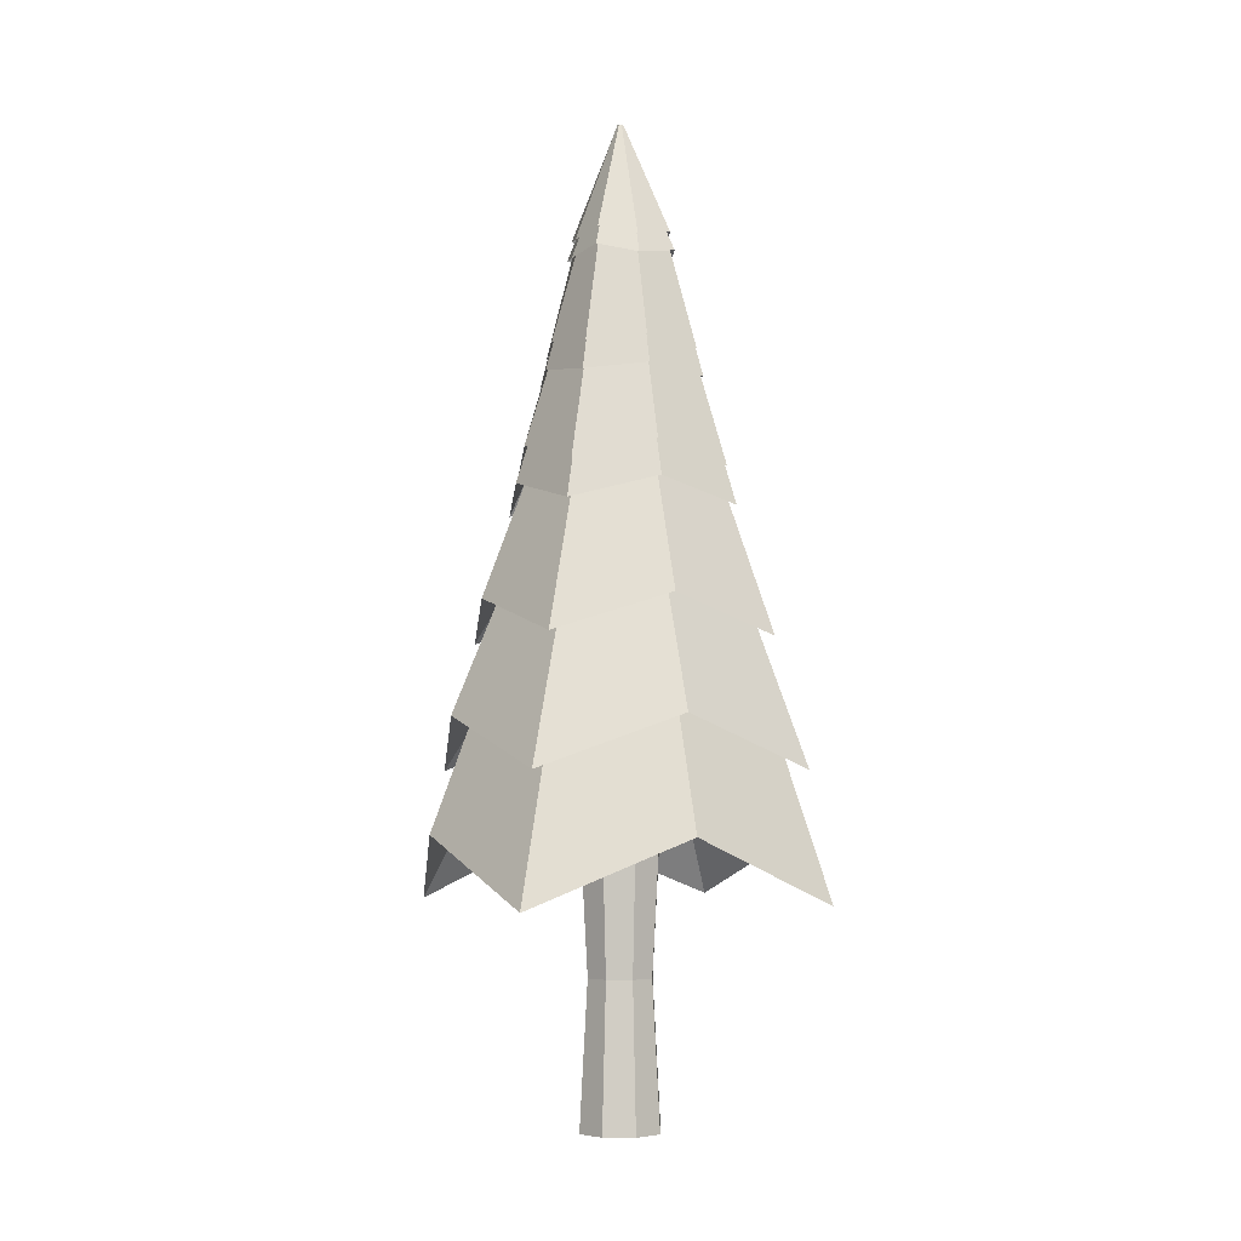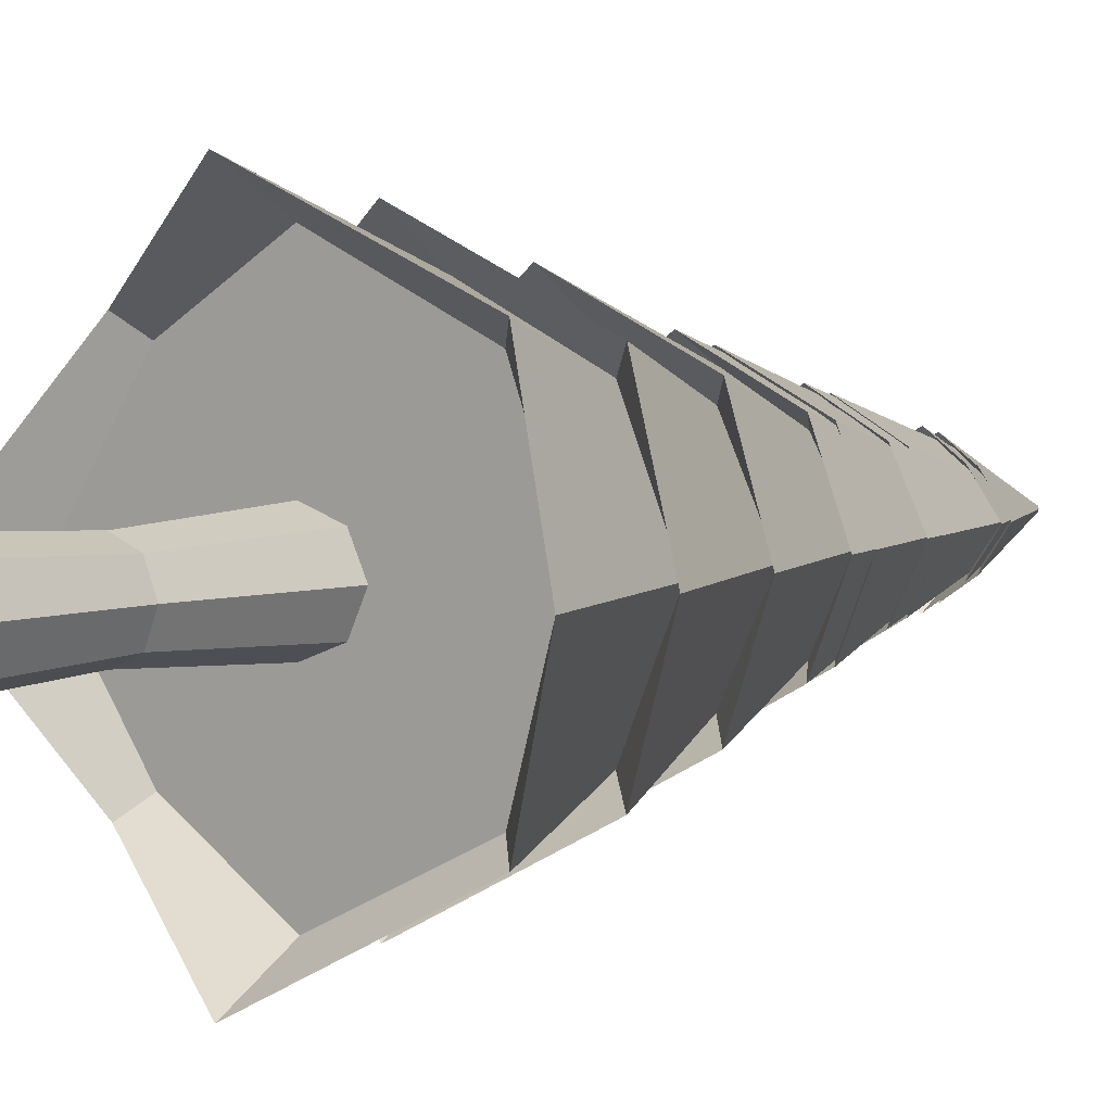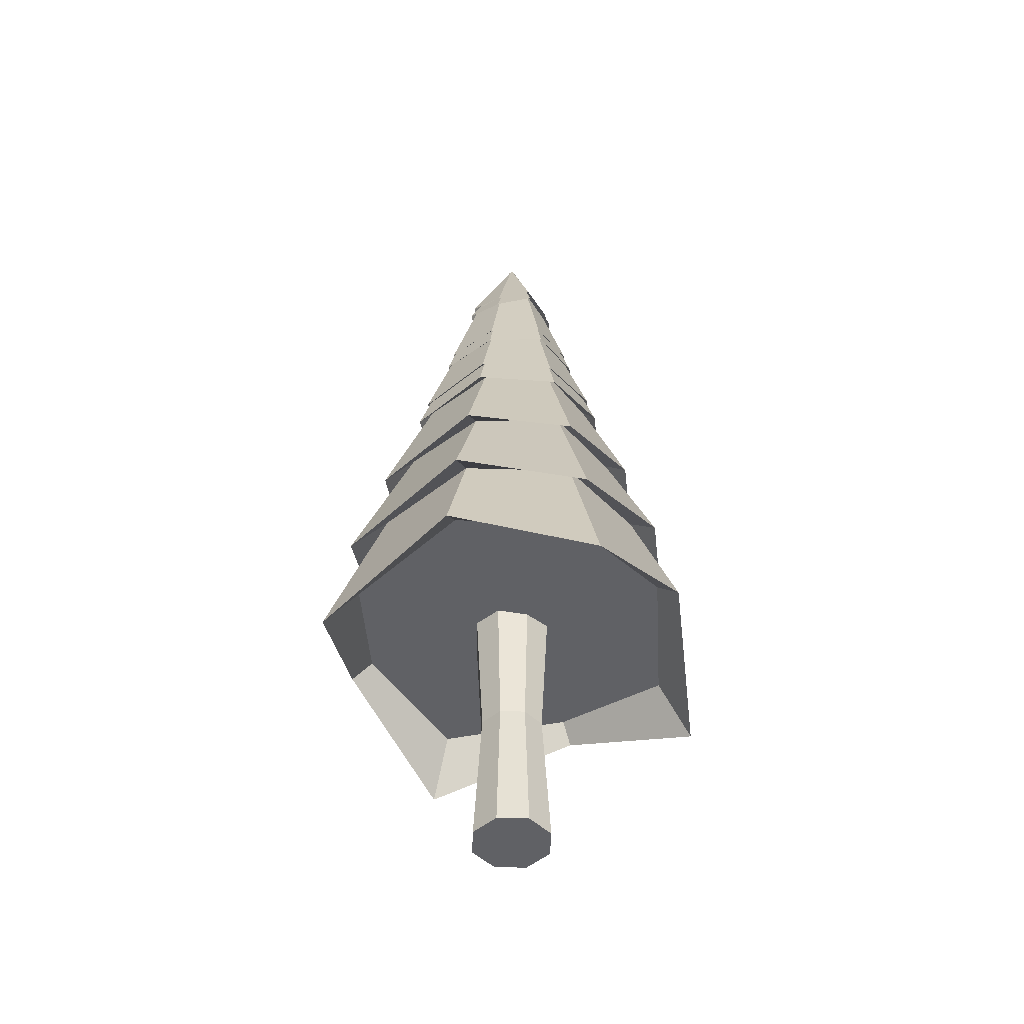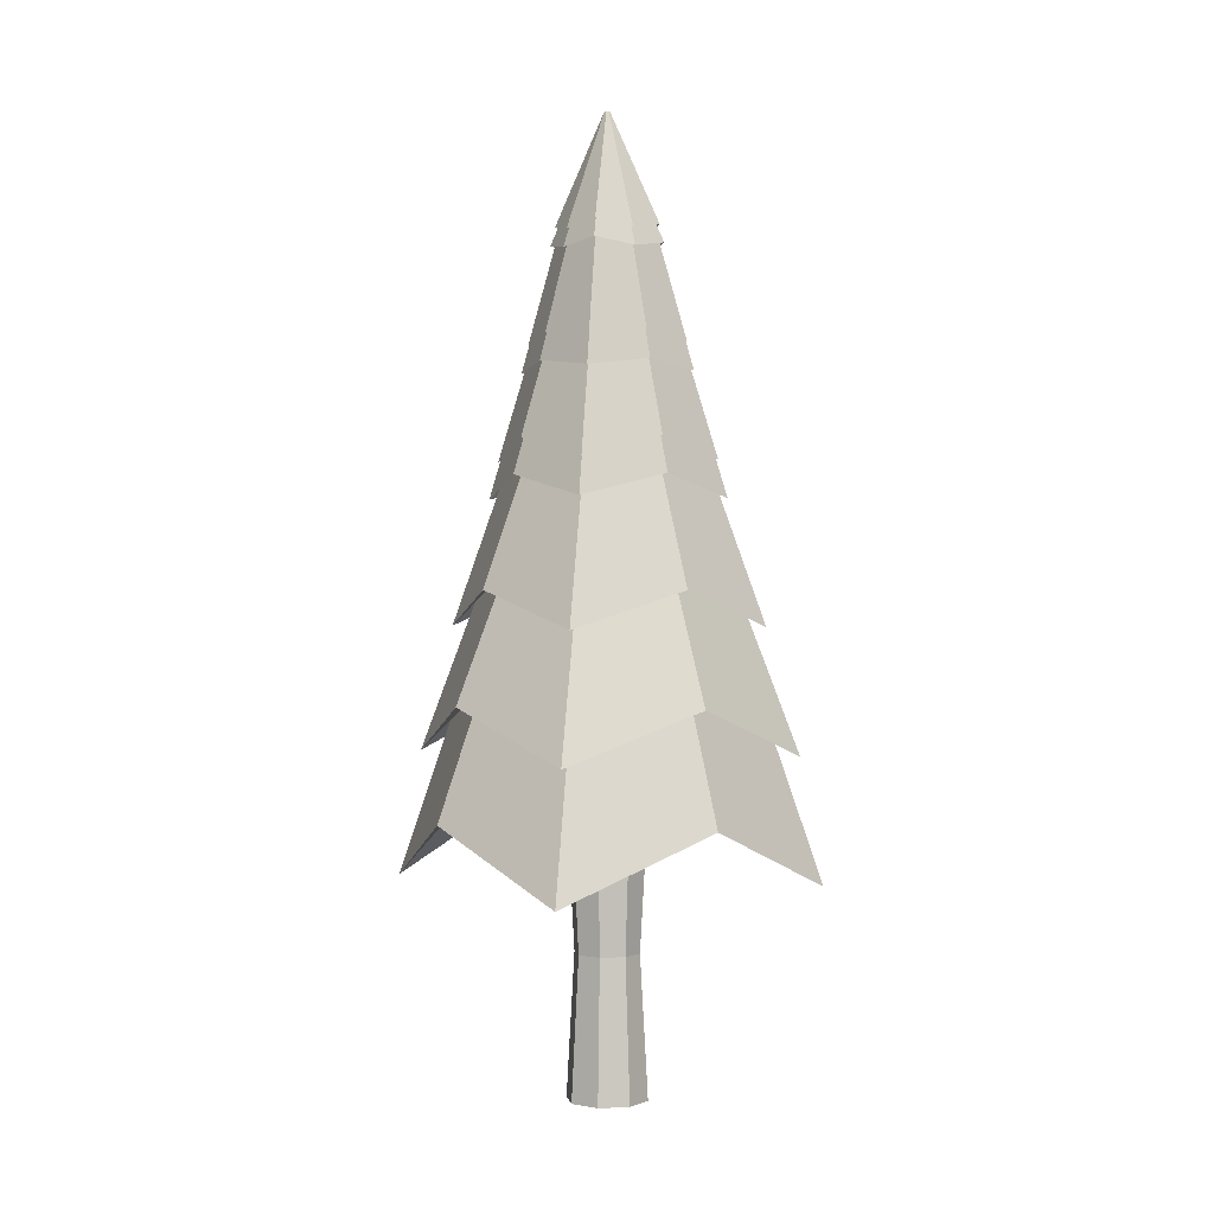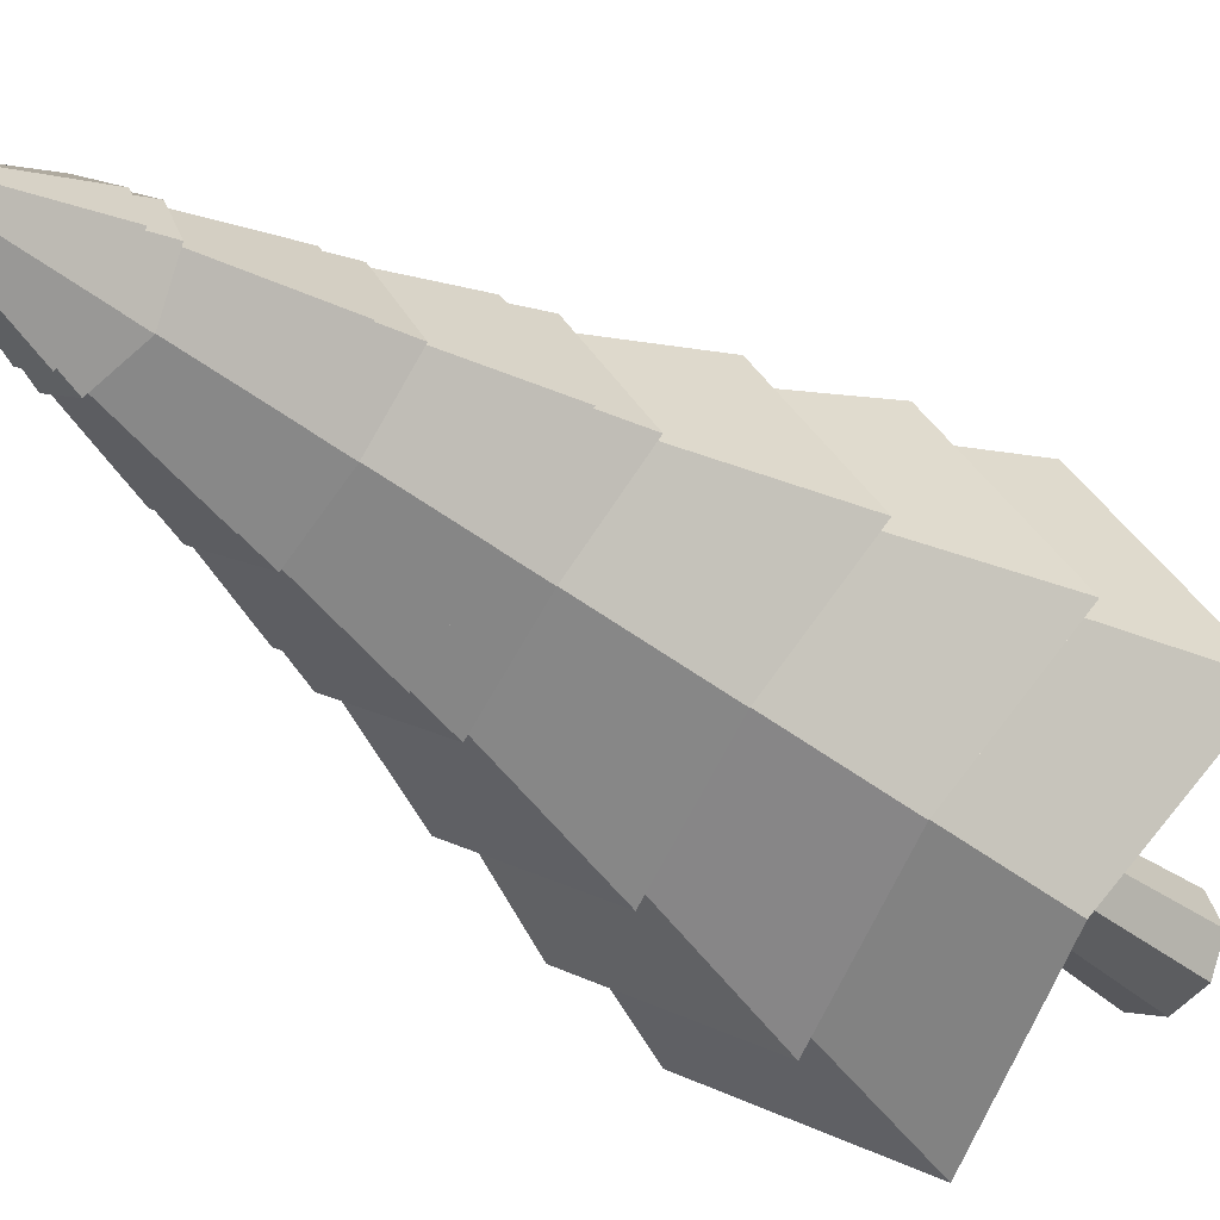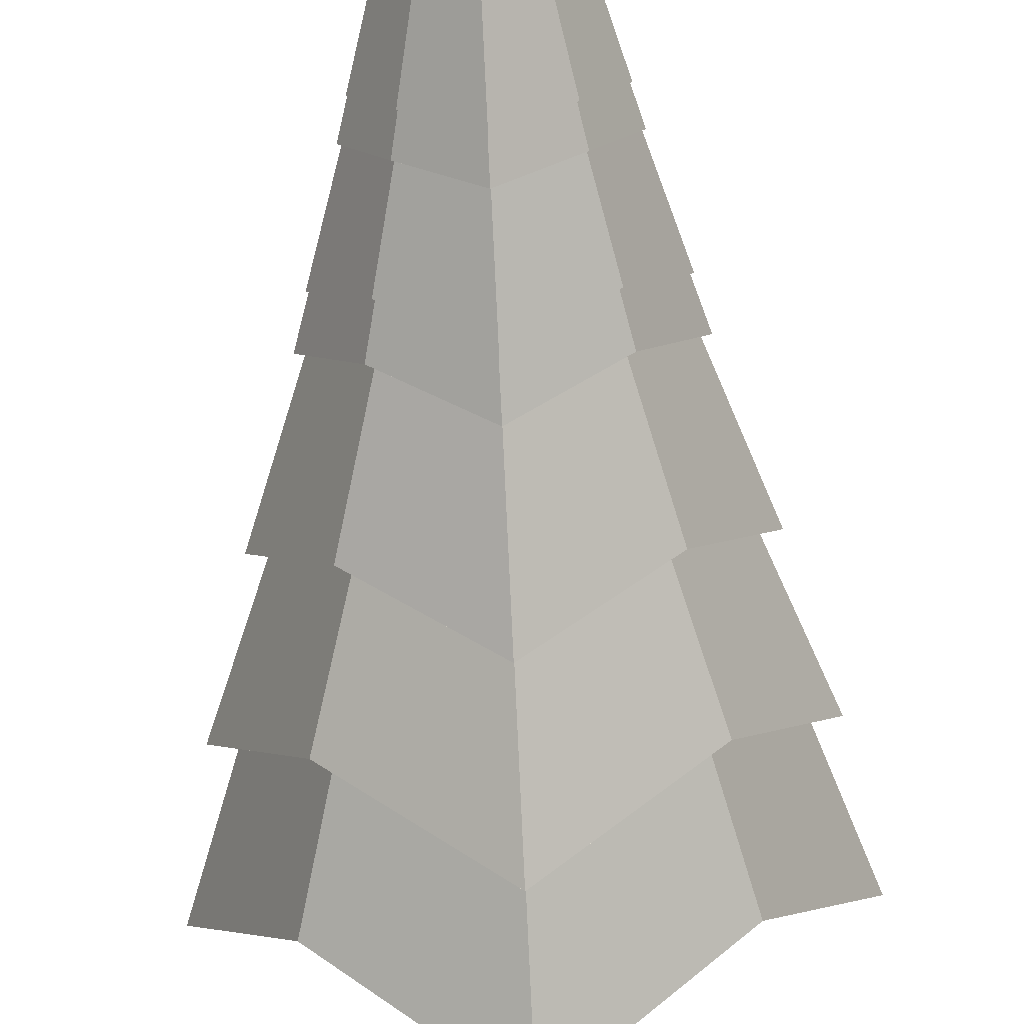
<metadata>
{"format":"obj","ext":"obj","renderer":"f3d","projection":"perspective","resolution":1024,"background":"white","views":[{"elev":-4.2,"azim":-65.9,"up":"+Y"},{"elev":4.5,"azim":38.5,"up":"+Z"},{"elev":-48.3,"azim":-24.3,"up":"+Y"},{"elev":0.8,"azim":102.5,"up":"+Y"},{"elev":-30.9,"azim":-140.2,"up":"+Z"},{"elev":-65.5,"azim":-177.1,"up":"+Z"}]}
</metadata>
<code>
o Cylinder
v 0 -1.147 -1.34
v -0 3.982 -0.02544
v 0.8834 -1 -0.8834
v 0.01799 3.982 -0.01799
v 1.34 -1.147 0
v 0.02544 3.982 -0
v 0.8834 -1 0.8834
v 0.01799 3.982 0.01799
v -0 -1.147 1.34
v -0 3.982 0.02544
v -0.8834 -1 0.8834
v -0.01799 3.982 0.01799
v -1.34 -1.147 -0
v -0.02544 3.982 -0
v -0.8834 -1 -0.8834
v -0.01799 3.982 -0.01799
v 0 -0.2558 -1.138
v 0 0.635 -0.9352
v 0 1.526 -0.7327
v -0 2.417 -0.5301
v -0 3.22 -0.3451
v 0.2159 3.152 -0.2159
v 0.3494 2.321 -0.3494
v 0.4829 1.491 -0.4829
v 0.6164 0.6607 -0.6164
v 0.7499 -0.1697 -0.7499
v 0.3451 3.22 0
v 0.5301 2.417 0
v 0.7327 1.526 0
v 0.9352 0.635 0
v 1.138 -0.2558 0
v 0.2159 3.152 0.2159
v 0.3494 2.321 0.3494
v 0.4829 1.491 0.4829
v 0.6164 0.6607 0.6164
v 0.7499 -0.1697 0.7499
v -0 3.22 0.3451
v -0 2.417 0.5301
v -0 1.526 0.7327
v -0 0.635 0.9352
v -0 -0.2558 1.138
v -0.2159 3.152 0.2159
v -0.3494 2.321 0.3494
v -0.4829 1.491 0.4829
v -0.6164 0.6607 0.6164
v -0.7499 -0.1697 0.7499
v -0.3451 3.22 -0
v -0.5301 2.417 -0
v -0.7327 1.526 -0
v -0.9352 0.635 -0
v -1.138 -0.2558 -0
v -0.2159 3.152 -0.2159
v -0.3494 2.321 -0.3494
v -0.4829 1.491 -0.4829
v -0.6164 0.6607 -0.6164
v -0.7499 -0.1697 -0.7499
v 0 3.078 -0.4288
v 0.2682 3.026 -0.2682
v 0.4288 3.078 -0
v 0.2682 3.026 0.2682
v -0 3.078 0.4288
v -0.2682 3.026 0.2682
v -0.4288 3.078 -0
v -0.2682 3.026 -0.2682
v 0 2.139 -0.65
v 0.4067 2.196 -0.4067
v 0.65 2.139 0
v 0.4067 2.196 0.4067
v -0 2.139 0.65
v -0.4067 2.196 0.4067
v -0.65 2.139 -0
v -0.4067 2.196 -0.4067
v 0 1.201 -0.9014
v 0.5639 1.366 -0.5639
v 0.9014 1.201 0
v 0.5639 1.366 0.5639
v -0 1.201 0.9014
v -0.5639 1.366 0.5639
v -0.9014 1.201 -0
v -0.5639 1.366 -0.5639
v 0 0.2623 -1.186
v 0.742 0.5352 -0.742
v 1.186 0.2623 0
v 0.742 0.5352 0.742
v -0 0.2623 1.186
v -0.742 0.5352 0.742
v -1.186 0.2623 -0
v -0.742 0.5352 -0.742
v 0 -0.6762 -1.435
v 0.8979 -0.2952 -0.8979
v 1.435 -0.6762 0
v 0.8979 -0.2952 0.8979
v -0 -0.6762 1.435
v -0.8979 -0.2952 0.8979
v -1.435 -0.6762 -0
v -0.8979 -0.2952 -0.8979
v 1.004 -1.126 -1.004
v 1.605 -1.615 0
v 1.004 -1.126 1.004
v -0 -1.615 1.605
v -1.004 -1.126 1.004
v -1.605 -1.615 -0
v -1.004 -1.126 -1.004
v 0 -1.615 -1.605
v -0.1788 -2.149 0.1754
v -0.003219 -2.149 0.2481
v -0.003219 -1.062 0.3093
v -0.003219 -3.237 0.3093
v -0.2221 -1.062 0.2186
v -0.2221 -3.237 0.2186
v -0.3127 -1.062 -0.000235
v -0.3127 -3.237 -0.000235
v -0.2221 -1.062 -0.2191
v -0.2221 -3.237 -0.2191
v -0.003219 -1.062 -0.3097
v -0.003219 -3.237 -0.3097
v 0.2156 -1.062 -0.2191
v 0.2156 -3.237 -0.2191
v 0.3063 -1.062 -0.000235
v 0.3063 -3.237 -0.000235
v 0.2156 -1.062 0.2186
v 0.2156 -3.237 0.2186
v -0.2516 -2.149 -0.000235
v -0.1788 -2.149 -0.1759
v -0.003219 -2.149 -0.2486
v 0.1724 -2.149 -0.1759
v 0.2452 -2.149 -0.000235
v 0.1724 -2.149 0.1754
v -0.7327 1.597 -0
v -0.9014 1.272 -0
v -0.002209 4.047 -0.02344
v 0.01437 4.047 -0.01658
v 0.02123 4.047 -0
v 0.01437 4.047 0.01658
v -0.002209 4.047 0.02344
v -0.01878 4.047 0.01658
v -0.02565 4.047 -0
v -0.01878 4.047 -0.01658
v -0.002209 1.784 -0.6752
v -0.002209 2.605 -0.4886
v -0.002209 3.345 -0.318
v 0.1968 3.282 -0.199
v 0.3198 2.517 -0.322
v 0.4428 1.752 -0.445
v 0.3158 3.345 0
v 0.4863 2.605 0
v 0.673 1.784 0
v 0.1968 3.282 0.199
v 0.3198 2.517 0.322
v 0.4428 1.752 0.445
v -0.002209 3.345 0.318
v -0.002209 2.605 0.4886
v -0.002209 1.784 0.6752
v -0.2012 3.282 0.199
v -0.3242 2.517 0.322
v -0.4472 1.752 0.445
v -0.3202 3.345 -0
v -0.4908 2.605 -0
v -0.6774 1.784 -0
v -0.2012 3.282 -0.199
v -0.3242 2.517 -0.322
v -0.4472 1.752 -0.445
v -0.002209 3.214 -0.3952
v 0.245 3.167 -0.2472
v 0.393 3.214 -0
v 0.245 3.167 0.2472
v -0.002209 3.214 0.3952
v -0.2494 3.167 0.2472
v -0.3974 3.214 -0
v -0.2494 3.167 -0.2472
v -0.002209 2.349 -0.5991
v 0.3726 2.401 -0.3748
v 0.5969 2.349 0
v 0.3726 2.401 0.3748
v -0.002209 2.349 0.5991
v -0.377 2.401 0.3748
v -0.6013 2.349 -0
v -0.377 2.401 -0.3748
v -0.002209 1.484 -0.8307
v 0.5175 1.636 -0.5197
v 0.8285 1.484 0
v 0.5175 1.636 0.5197
v -0.002209 1.484 0.8307
v -0.5219 1.636 0.5197
v -0.8329 1.484 -0
v -0.5219 1.636 -0.5197
v -0.6774 1.849 -0
v -0.8329 1.55 -0
f 57 2 4 58
f 58 4 6 59
f 59 6 8 60
f 60 8 10 61
f 61 10 12 62
f 62 12 14 63
f 4 2 16 14 12 10 8 6
f 63 14 16 64
f 64 16 2 57
f 1 3 5 7 9 11 13 15
f 103 56 17 104
f 96 55 18 89
f 88 54 19 81
f 80 53 20 73
f 72 52 21 65
f 102 51 56 103
f 95 50 55 96
f 87 49 54 88
f 79 48 53 80
f 71 47 52 72
f 101 46 51 102
f 94 45 50 95
f 86 44 49 87
f 78 43 48 79
f 70 42 47 71
f 100 41 46 101
f 93 40 45 94
f 85 39 44 86
f 77 38 43 78
f 69 37 42 70
f 99 36 41 100
f 92 35 40 93
f 84 34 39 85
f 76 33 38 77
f 68 32 37 69
f 98 31 36 99
f 91 30 35 92
f 83 29 34 84
f 75 28 33 76
f 67 27 32 68
f 97 26 31 98
f 90 25 30 91
f 82 24 29 83
f 74 23 28 75
f 66 22 27 67
f 104 17 26 97
f 89 18 25 90
f 81 19 24 82
f 73 20 23 74
f 65 21 22 66
f 52 64 57 21
f 47 63 64 52
f 42 62 63 47
f 37 61 62 42
f 32 60 61 37
f 27 59 60 32
f 22 58 59 27
f 21 57 58 22
f 20 65 66 23
f 23 66 67 28
f 28 67 68 33
f 33 68 69 38
f 38 69 70 43
f 43 70 71 48
f 48 71 72 53
f 53 72 65 20
f 19 73 74 24
f 24 74 75 29
f 29 75 76 34
f 34 76 77 39
f 39 77 78 44
f 44 78 79 49
f 49 79 80 54
f 54 80 73 19
f 18 81 82 25
f 25 82 83 30
f 30 83 84 35
f 35 84 85 40
f 40 85 86 45
f 45 86 87 50
f 50 87 88 55
f 55 88 81 18
f 17 89 90 26
f 26 90 91 31
f 31 91 92 36
f 36 92 93 41
f 41 93 94 46
f 46 94 95 51
f 51 95 96 56
f 56 96 89 17
f 1 104 97 3
f 3 97 98 5
f 5 98 99 7
f 7 99 100 9
f 9 100 101 11
f 11 101 102 13
f 13 102 103 15
f 15 103 104 1
f 109 105 123 111
f 106 108 110 105
f 111 123 124 113
f 105 110 112 123
f 113 124 125 115
f 123 112 114 124
f 115 125 126 117
f 124 114 116 125
f 117 126 127 119
f 125 116 118 126
f 119 127 128 121
f 126 118 120 127
f 110 108 122 120 118 116 114 112
f 121 128 106 107
f 127 120 122 128
f 107 106 105 109
f 128 122 108 106
f 107 109 111 113 115 117 119 121
f 163 131 132 164
f 164 132 133 165
f 165 133 134 166
f 166 134 135 167
f 167 135 136 168
f 168 136 137 169
f 132 131 138 137 136 135 134 133
f 169 137 138 170
f 170 138 131 163
f 186 161 140 179
f 178 160 141 171
f 185 158 161 186
f 177 157 160 178
f 184 155 158 185
f 176 154 157 177
f 183 152 155 184
f 175 151 154 176
f 182 149 152 183
f 174 148 151 175
f 181 146 149 182
f 173 145 148 174
f 180 143 146 181
f 172 142 145 173
f 179 140 143 180
f 171 141 142 172
f 160 170 163 141
f 157 169 170 160
f 154 168 169 157
f 151 167 168 154
f 148 166 167 151
f 145 165 166 148
f 142 164 165 145
f 141 163 164 142
f 140 171 172 143
f 143 172 173 146
f 146 173 174 149
f 149 174 175 152
f 152 175 176 155
f 155 176 177 158
f 158 177 178 161
f 161 178 171 140
f 139 179 180 144
f 144 180 181 147
f 147 181 182 150
f 150 182 183 153
f 153 183 184 156
f 156 184 185 159
f 159 185 186 162
f 162 186 179 139
l 130 129
l 188 187

</code>
